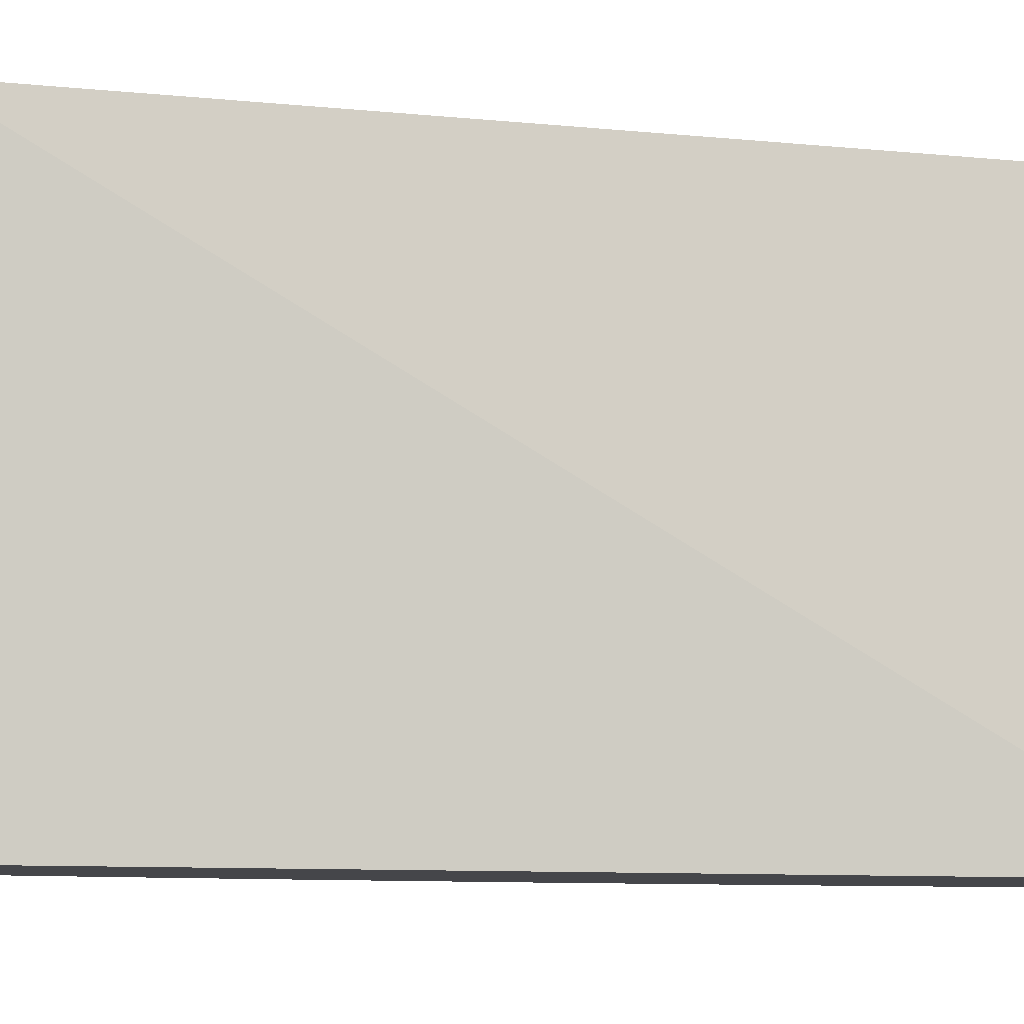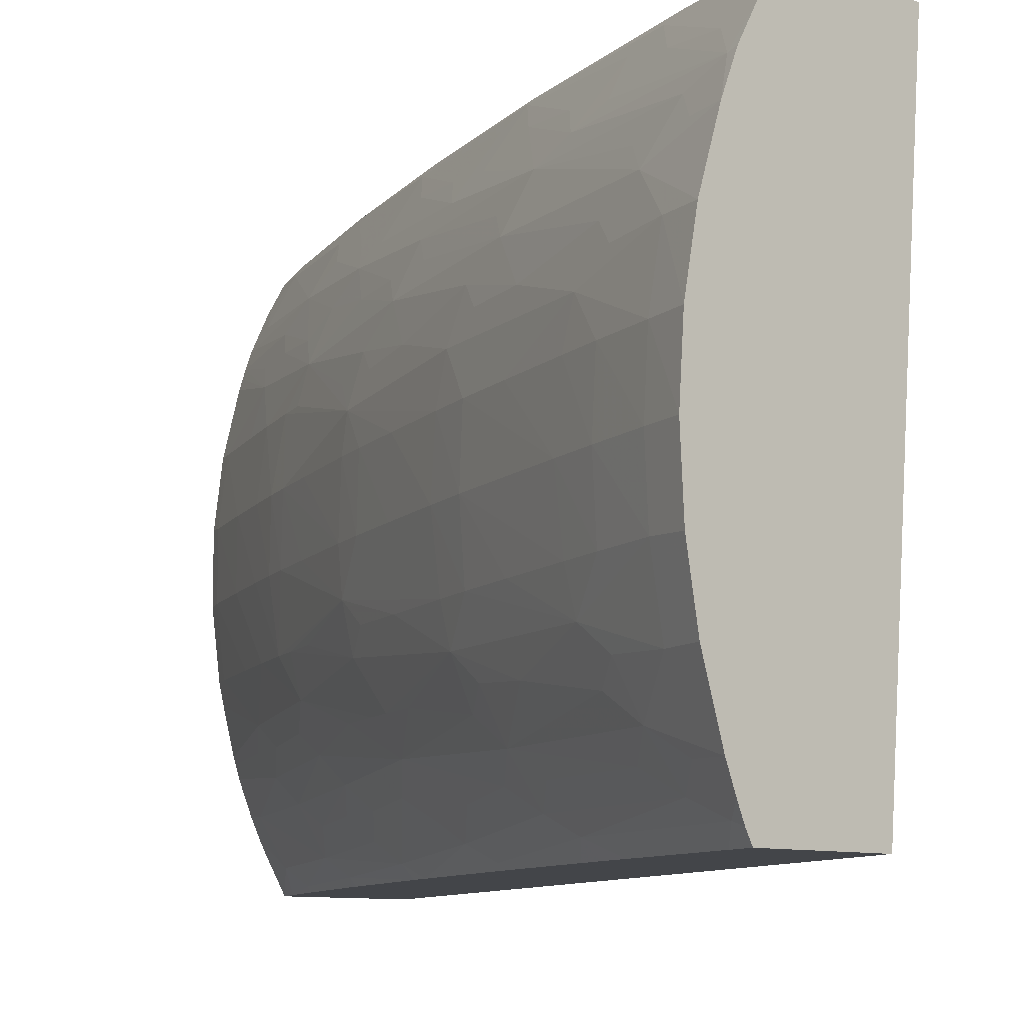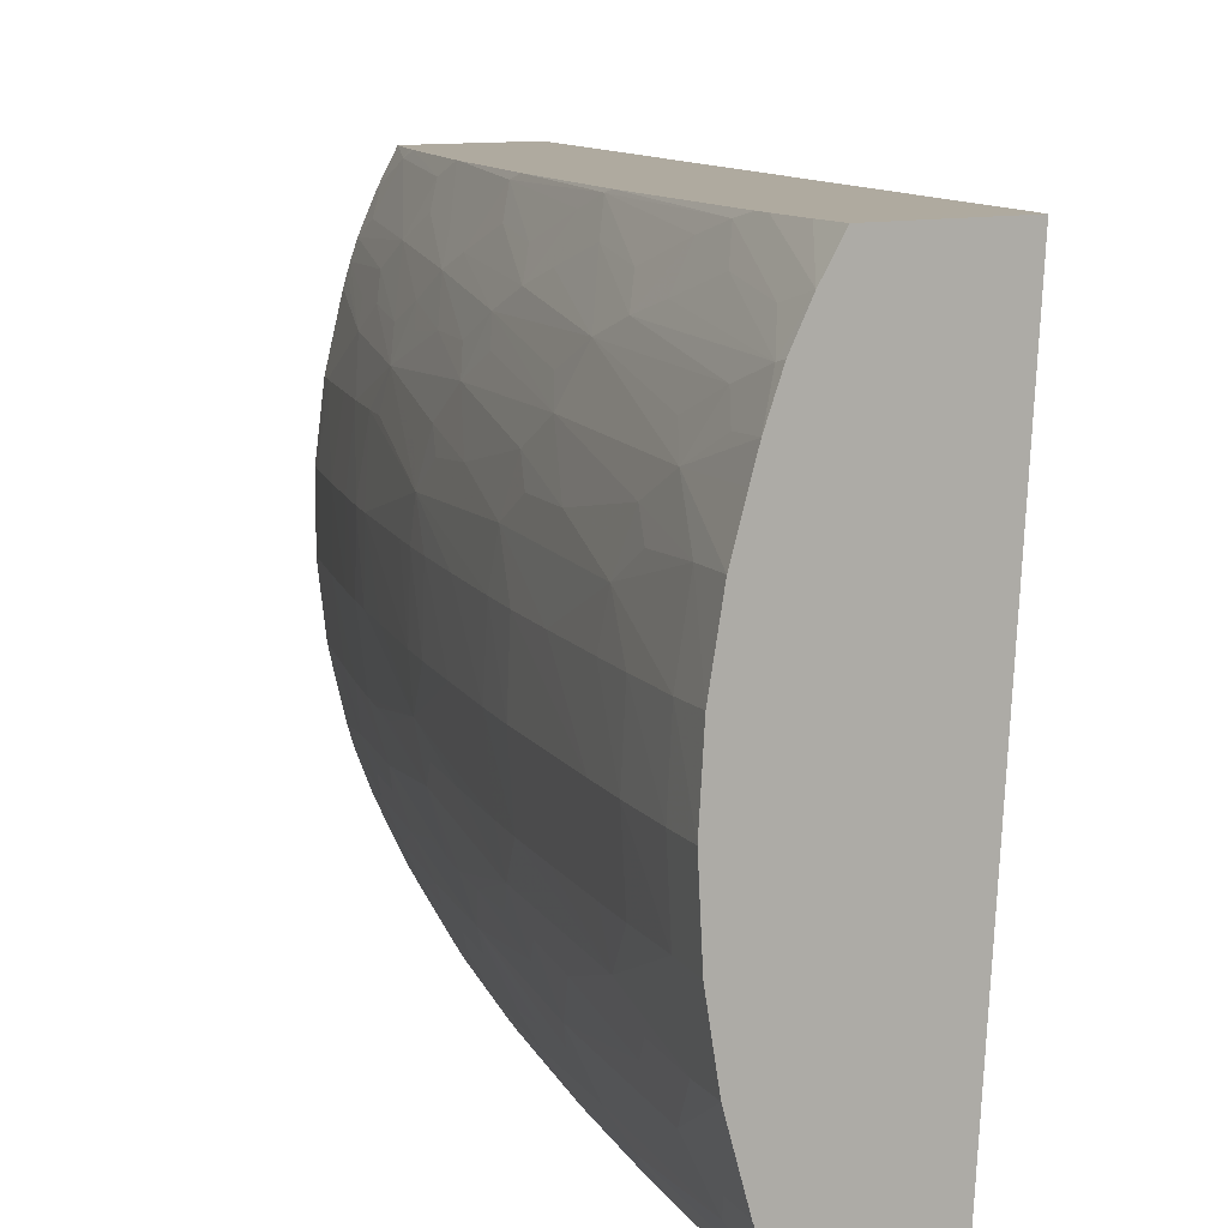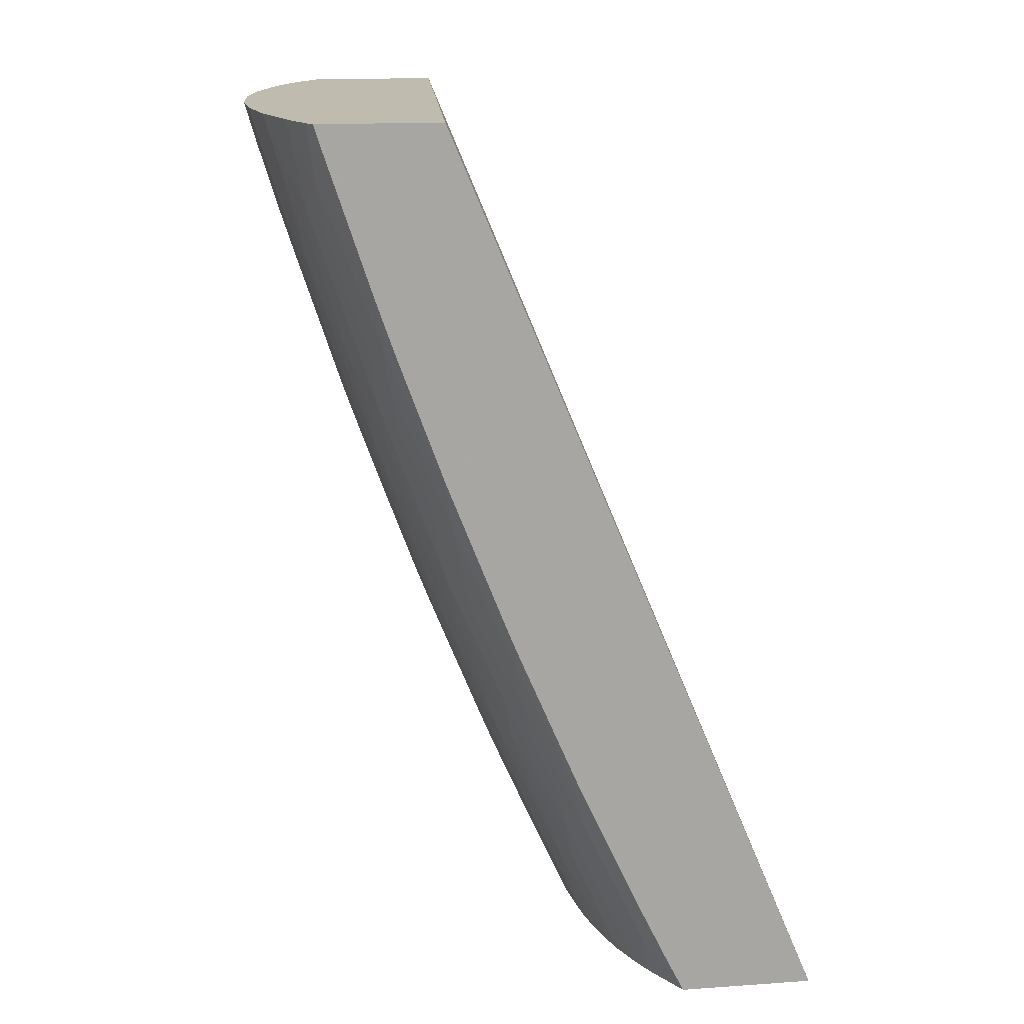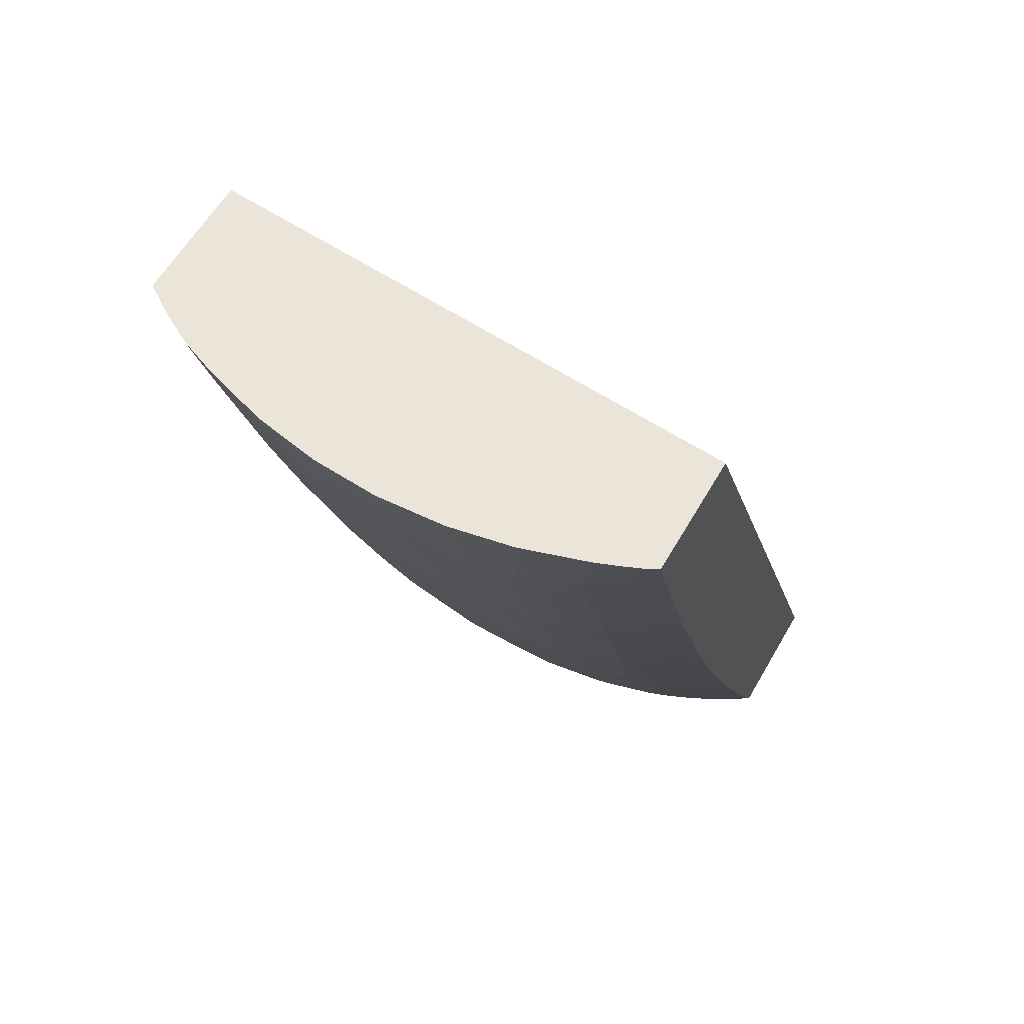
<metadata>
{"format":"obj","ext":"obj","renderer":"f3d","projection":"perspective","resolution":1024,"background":"white","views":[{"elev":-9.9,"azim":55.7,"up":"+Y"},{"elev":-8.8,"azim":-42.1,"up":"+Y"},{"elev":9.5,"azim":-36.0,"up":"+Y"},{"elev":16.0,"azim":-8.2,"up":"+Z"},{"elev":59.1,"azim":-60.3,"up":"+Z"}]}
</metadata>
<code>
v 0.08452 -0.06689 -0.8491
v 0.03657 -0.06689 -0.8491
v 0.07907 0.1238 -0.8491
v -0.03482 0.1238 -0.5302
v -0.04937 -0.06689 -0.5302
v 0.02927 -0.05462 -0.8491
v 0.03068 -0.06689 -0.8375
v 0.02212 -0.05927 -0.8302
v 0.03361 0.1238 -0.8491
v -0.08036 0.1238 -0.5302
v -0.09206 -0.06689 -0.5302
v 0.027 -0.05054 -0.8491
v 0.02047 -0.06689 -0.8165
v 0.01852 -0.06512 -0.8149
v 0.01841 -0.04397 -0.8381
v 0.02476 -0.05054 -0.8446
v -0.0003958 -0.05836 -0.7833
v 0.02725 0.1131 -0.8491
v 0.02251 0.1214 -0.8293
v 0.02342 0.1238 -0.8278
v -0.08 0.1238 -0.5318
v -0.08751 0.1129 -0.5302
v -0.09221 -0.06661 -0.5302
v -0.08894 -0.06689 -0.5401
v 0.02338 -0.04324 -0.8491
v 0.0191 -0.06689 -0.8137
v 0.0176 -0.06689 -0.8105
v -0.003825 -0.06433 -0.768
v -0.0004535 -0.0346 -0.8064
v 0.01856 -0.03187 -0.8491
v -0.003998 -0.04305 -0.7911
v -0.02563 -0.06261 -0.7197
v -0.02236 -0.05616 -0.735
v -0.007967 -0.04998 -0.775
v 0.02349 0.1055 -0.8491
v 0.02505 0.113 -0.8445
v 0.02105 0.1238 -0.8225
v 0.0187 0.1061 -0.8379
v -0.003266 0.1041 -0.7899
v 0.0006637 0.1194 -0.7806
v -0.07711 0.1238 -0.5441
v -0.07241 0.1238 -0.5622
v -0.08595 0.1097 -0.5427
v -0.09337 0.1006 -0.5337
v -0.09383 0.1015 -0.5302
v -0.09433 -0.06265 -0.5302
v -0.09366 -0.06134 -0.5347
v -0.07368 -0.06689 -0.5862
v -0.001089 -0.06689 -0.7704
v -0.002996 -0.06689 -0.7662
v -0.004807 -0.06689 -0.762
v -0.02459 -0.06689 -0.716
v -0.006907 -0.02655 -0.7981
v -0.00292 -0.01929 -0.8118
v 0.003053 -0.02655 -0.8197
v 0.01498 -0.02748 -0.8446
v -0.02261 -0.03189 -0.7585
v -0.01872 -0.02493 -0.7726
v 0.0164 -0.02536 -0.8491
v -0.02583 -0.04085 -0.7432
v -0.03979 -0.04678 -0.7031
v -0.02883 -0.04867 -0.7277
v -0.02823 -0.06689 -0.7072
v -0.047 -0.05981 -0.6701
v -0.04469 -0.05444 -0.6823
v -0.01899 -0.04867 -0.7509
v 0.0212 0.1008 -0.8491
v -0.00186 0.1238 -0.7685
v -0.01741 0.08662 -0.7718
v -0.02164 0.09282 -0.7558
v -0.02467 0.101 -0.7405
v -0.006175 0.1117 -0.7734
v 6.656e-05 0.09618 -0.8052
v -0.07067 0.1238 -0.5685
v -0.06952 0.122 -0.5766
v -0.07665 0.1133 -0.5683
v -0.09905 0.08856 -0.5302
v -0.07362 0.1067 -0.5904
v -0.07133 0.1025 -0.6056
v -0.09129 0.09551 -0.549
v -0.09668 -0.05705 -0.5302
v -0.09133 -0.05571 -0.55
v -0.07077 -0.06142 -0.6036
v -0.07302 -0.06547 -0.5904
v -0.07268 -0.06689 -0.5891
v -0.02496 -0.01658 -0.7641
v -0.01336 -0.002994 -0.797
v -0.004769 -0.002994 -0.8159
v 0.007695 -0.002994 -0.8429
v 0.0106 -0.002994 -0.8491
v 0.0123 -0.01001 -0.8491
v -0.037 -0.02595 -0.7281
v -0.02789 -0.02493 -0.7509
v -0.0474 -0.03773 -0.694
v -0.04008 -0.06689 -0.6772
v -0.04996 -0.06506 -0.6548
v -0.06815 -0.05543 -0.6189
v -0.06495 -0.04822 -0.6358
v -0.05424 -0.05087 -0.6612
v 0.01889 0.09472 -0.8491
v -0.0166 0.1099 -0.7493
v -0.02111 0.1171 -0.7281
v -0.002823 0.1238 -0.766
v -0.0244 0.07753 -0.7628
v -0.006002 0.08864 -0.7973
v -0.02642 0.08662 -0.7493
v -0.03396 0.08879 -0.7281
v -0.04286 0.08871 -0.705
v -0.04578 0.09629 -0.6895
v -0.02706 0.1057 -0.7281
v 0.00365 0.08864 -0.8193
v -0.002611 0.08087 -0.8112
v -0.04769 0.1238 -0.6435
v -0.06742 0.1182 -0.5904
v -0.04707 0.1229 -0.6473
v -0.1017 0.08022 -0.5302
v -0.09583 0.08823 -0.5427
v -0.09425 0.0802 -0.5595
v -0.06447 0.1108 -0.6133
v -0.05478 0.1138 -0.6383
v -0.06902 0.09713 -0.6209
v -0.08874 0.08823 -0.5673
v -0.09994 -0.04871 -0.5302
v -0.09618 -0.04839 -0.5432
v -0.09429 -0.0404 -0.5593
v -0.08851 -0.04839 -0.5672
v -0.0507 -0.06689 -0.6501
v -0.0658 -0.06689 -0.6089
v -0.06929 -0.06689 -0.5989
v -0.02625 -0.002994 -0.7672
v -0.02145 -0.002994 -0.7787
v -0.04449 -0.02595 -0.7099
v -0.0465 -0.01031 -0.715
v -0.016 0.01995 -0.797
v -0.006156 0.01995 -0.8191
v 0.00469 0.01995 -0.8429
v 0.007638 0.01961 -0.8491
v -0.07129 -0.04012 -0.6278
v -0.06848 -0.03107 -0.6431
v -0.05522 -0.02595 -0.6823
v -0.0491 -0.02595 -0.6984
v -0.04942 -0.06689 -0.6534
v -0.07337 -0.04822 -0.6121
v 0.01665 0.08802 -0.8491
v 0.0153 0.09021 -0.8445
v -0.02367 0.122 -0.715
v -0.02479 0.1238 -0.7089
v -0.01257 0.06585 -0.797
v -0.02097 0.06585 -0.7773
v -0.02565 0.06585 -0.7659
v -0.04742 0.05506 -0.717
v -0.04187 0.06396 -0.7261
v -0.04575 0.07036 -0.7125
v -0.04858 0.08098 -0.6973
v -0.05116 0.08871 -0.682
v -0.07185 0.08182 -0.6297
v -0.06659 0.0892 -0.637
v -0.04844 0.1026 -0.6742
v -0.0313 0.1133 -0.7065
v -0.004441 0.06585 -0.8153
v 0.007927 0.06585 -0.8429
v -0.04665 0.1238 -0.6465
v -0.04496 0.119 -0.6593
v -0.051 0.1075 -0.6593
v -0.1063 0.06585 -0.5302
v -0.07426 0.0892 -0.6133
v -0.0919 0.07212 -0.5748
v -0.1024 0.06585 -0.5446
v -0.1069 -0.02595 -0.5302
v -0.1027 -0.02595 -0.5446
v -0.09595 -0.02485 -0.5672
v -0.09173 -0.03178 -0.5746
v -0.03291 -0.002994 -0.7511
v -0.04783 0.004995 -0.718
v -0.02752 0.01995 -0.7703
v -0.02269 0.01995 -0.7818
v -0.07058 -0.01576 -0.6488
v -0.05108 -0.002789 -0.7065
v -0.01577 0.04289 -0.797
v -0.006079 0.04289 -0.819
v 0.004748 0.04289 -0.8429
v 0.007676 0.04326 -0.8491
v -0.08029 -0.02595 -0.6134
v -0.07293 -0.02442 -0.6358
v -0.06489 -0.02442 -0.6576
v 0.01078 0.06585 -0.8491
v -0.04135 0.1109 -0.682
v -0.02257 0.04289 -0.7815
v -0.02733 0.04289 -0.77
v -0.048 0.04289 -0.7185
v -0.05303 0.04289 -0.7052
v -0.06141 0.04289 -0.6823
v -0.072 0.04289 -0.6528
v -0.07102 0.05788 -0.65
v -0.05779 0.06585 -0.6823
v -0.04994 0.06396 -0.705
v -0.03494 0.04289 -0.7511
v -0.04341 0.04289 -0.7299
v -0.06923 0.07316 -0.645
v -0.08138 0.06585 -0.6134
v -0.1106 0.04304 -0.5302
v -0.08913 0.06501 -0.5893
v -0.09375 0.05681 -0.5808
v -0.09597 0.06501 -0.5673
v -0.1067 0.04289 -0.5446
v -0.1093 -0.01291 -0.5302
v -0.1069 -0.002994 -0.5446
v -0.09368 -0.01647 -0.5805
v -0.06019 -0.002994 -0.6823
v -0.07156 -0.002994 -0.6515
v -0.06218 0.01995 -0.6823
v -0.0537 0.01995 -0.7052
v -0.04831 0.01995 -0.7192
v -0.04365 0.01995 -0.7307
v -0.03536 0.01995 -0.7511
v -0.07697 -0.002994 -0.6363
v -0.07248 0.01995 -0.654
v -0.07876 0.01995 -0.6363
v -0.07774 0.04289 -0.6363
v -0.08524 0.04289 -0.6134
v -0.07374 0.06564 -0.637
v -0.06628 0.06564 -0.6584
v -0.1123 0.01995 -0.5302
v -0.09474 0.04289 -0.5838
v -0.09988 0.04289 -0.5675
v -0.1082 0.01995 -0.5446
v -0.1109 -0.003741 -0.5302
v -0.1012 0.01995 -0.5675
v -0.09982 -0.002994 -0.5675
v -0.09464 -0.002994 -0.5835
v -0.08472 -0.002994 -0.6134
v -0.09537 0.01995 -0.5858
f 1 2 6
f 1 6 12
f 1 12 25
f 1 25 30
f 1 30 59
f 1 59 91
f 1 91 90
f 1 90 137
f 1 137 182
f 1 182 186
f 1 186 144
f 1 144 100
f 1 100 67
f 1 67 35
f 1 35 18
f 1 18 9
f 1 9 3
f 1 3 4
f 1 4 5
f 1 5 11
f 1 11 24
f 1 24 48
f 1 48 85
f 1 85 129
f 1 129 128
f 1 128 127
f 1 127 142
f 1 142 95
f 1 95 63
f 1 63 52
f 1 52 51
f 1 51 50
f 1 50 49
f 1 49 27
f 1 27 26
f 1 26 13
f 1 13 7
f 1 7 2
f 2 7 8
f 2 8 6
f 3 9 20
f 3 20 37
f 3 37 68
f 3 68 103
f 3 103 147
f 3 147 162
f 3 162 113
f 3 113 74
f 3 74 42
f 3 42 41
f 3 41 21
f 3 21 10
f 3 10 4
f 4 10 22
f 4 22 45
f 4 45 77
f 4 77 116
f 4 116 165
f 4 165 201
f 4 201 223
f 4 223 227
f 4 227 206
f 4 206 169
f 4 169 123
f 4 123 81
f 4 81 46
f 4 46 23
f 4 23 11
f 4 11 5
f 6 8 12
f 7 13 14
f 7 14 8
f 8 15 16
f 8 16 12
f 8 14 17
f 8 17 15
f 9 18 19
f 9 19 20
f 10 21 22
f 11 23 24
f 12 16 25
f 13 26 14
f 14 26 27
f 14 27 28
f 14 28 17
f 15 29 30
f 15 30 25
f 15 25 16
f 15 17 31
f 15 31 29
f 17 28 32
f 17 32 33
f 17 33 34
f 17 34 31
f 18 35 36
f 18 36 19
f 19 37 20
f 19 36 38
f 19 38 39
f 19 39 40
f 19 40 37
f 21 41 22
f 22 41 42
f 22 42 43
f 22 43 44
f 22 44 45
f 23 46 47
f 23 47 24
f 24 47 48
f 27 49 28
f 28 49 50
f 28 50 51
f 28 51 52
f 28 52 32
f 29 53 54
f 29 54 55
f 29 55 56
f 29 56 30
f 29 31 57
f 29 57 58
f 29 58 53
f 30 56 59
f 31 34 60
f 31 60 57
f 32 61 62
f 32 62 33
f 32 52 63
f 32 63 64
f 32 64 65
f 32 65 61
f 33 62 60
f 33 60 66
f 33 66 34
f 34 66 60
f 35 67 38
f 35 38 36
f 37 40 68
f 38 67 39
f 39 69 70
f 39 70 71
f 39 71 72
f 39 72 40
f 39 67 73
f 39 73 69
f 40 72 68
f 42 74 75
f 42 75 43
f 43 75 76
f 43 76 44
f 44 77 45
f 44 76 78
f 44 78 79
f 44 79 80
f 44 80 77
f 46 81 47
f 47 81 82
f 47 82 83
f 47 83 84
f 47 84 48
f 48 84 85
f 53 58 54
f 54 58 86
f 54 86 87
f 54 87 88
f 54 88 89
f 54 89 90
f 54 90 91
f 54 91 59
f 54 59 56
f 54 56 55
f 57 92 93
f 57 93 86
f 57 86 58
f 57 60 94
f 57 94 92
f 60 62 61
f 60 61 94
f 61 65 94
f 63 95 64
f 64 96 83
f 64 83 97
f 64 97 98
f 64 98 99
f 64 99 65
f 64 95 96
f 65 99 94
f 67 100 73
f 68 72 101
f 68 101 102
f 68 102 103
f 69 104 70
f 69 73 105
f 69 105 104
f 70 104 106
f 70 106 107
f 70 107 71
f 71 107 108
f 71 108 109
f 71 109 110
f 71 110 102
f 71 102 101
f 71 101 72
f 73 100 111
f 73 111 112
f 73 112 105
f 74 113 75
f 75 114 78
f 75 78 76
f 75 113 115
f 75 115 114
f 77 80 117
f 77 117 118
f 77 118 116
f 78 114 79
f 79 119 120
f 79 120 121
f 79 121 80
f 79 114 119
f 80 122 118
f 80 118 117
f 80 121 122
f 81 123 82
f 82 123 124
f 82 124 125
f 82 125 126
f 82 126 97
f 82 97 83
f 83 96 127
f 83 127 128
f 83 128 129
f 83 129 84
f 84 129 85
f 86 130 131
f 86 131 87
f 86 93 92
f 86 92 132
f 86 132 133
f 86 133 130
f 87 134 135
f 87 135 88
f 87 131 134
f 88 135 136
f 88 136 89
f 89 136 137
f 89 137 90
f 92 94 132
f 94 99 98
f 94 98 138
f 94 138 139
f 94 139 140
f 94 140 141
f 94 141 132
f 95 142 96
f 96 142 127
f 97 143 138
f 97 138 98
f 97 126 143
f 100 144 145
f 100 145 112
f 100 112 111
f 102 110 146
f 102 146 103
f 103 146 147
f 104 107 106
f 104 105 112
f 104 112 148
f 104 148 149
f 104 149 150
f 104 150 151
f 104 151 152
f 104 152 153
f 104 153 154
f 104 154 107
f 107 154 108
f 108 154 109
f 109 154 155
f 109 155 156
f 109 156 157
f 109 157 121
f 109 121 158
f 109 158 110
f 110 159 146
f 110 158 159
f 112 160 148
f 112 145 144
f 112 144 161
f 112 161 160
f 113 162 115
f 114 115 119
f 115 163 158
f 115 158 164
f 115 164 120
f 115 120 119
f 115 162 147
f 115 147 146
f 115 146 163
f 116 118 165
f 118 122 121
f 118 121 166
f 118 166 156
f 118 156 167
f 118 167 168
f 118 168 165
f 120 164 121
f 121 164 158
f 121 157 156
f 121 156 166
f 123 169 125
f 123 125 124
f 125 169 170
f 125 170 171
f 125 171 172
f 125 172 138
f 125 138 126
f 126 138 143
f 130 133 173
f 130 173 174
f 130 174 131
f 131 174 175
f 131 175 176
f 131 176 134
f 132 141 133
f 133 141 177
f 133 177 178
f 133 178 174
f 133 174 173
f 134 176 179
f 134 179 180
f 134 180 135
f 135 180 181
f 135 181 136
f 136 181 182
f 136 182 137
f 138 183 184
f 138 184 139
f 138 172 183
f 139 184 177
f 139 177 185
f 139 185 140
f 140 185 177
f 140 177 141
f 144 186 161
f 146 159 187
f 146 187 163
f 148 160 180
f 148 180 179
f 148 179 188
f 148 188 149
f 149 188 189
f 149 189 151
f 149 151 150
f 151 190 191
f 151 191 192
f 151 192 193
f 151 193 194
f 151 194 195
f 151 195 196
f 151 196 153
f 151 153 152
f 151 189 197
f 151 197 198
f 151 198 190
f 153 196 195
f 153 195 154
f 154 195 199
f 154 199 156
f 154 156 155
f 156 199 200
f 156 200 167
f 158 163 187
f 158 187 159
f 160 161 180
f 161 186 181
f 161 181 180
f 165 168 201
f 167 202 203
f 167 203 204
f 167 204 168
f 167 200 202
f 168 204 203
f 168 203 205
f 168 205 201
f 169 206 207
f 169 207 170
f 170 207 208
f 170 208 171
f 171 208 172
f 172 208 183
f 174 178 209
f 174 209 210
f 174 210 211
f 174 211 212
f 174 212 213
f 174 213 214
f 174 214 215
f 174 215 175
f 175 215 189
f 175 189 188
f 175 188 176
f 176 188 179
f 177 216 210
f 177 210 209
f 177 209 178
f 177 184 183
f 177 183 208
f 177 208 216
f 181 186 182
f 189 215 214
f 189 214 213
f 189 213 197
f 190 213 212
f 190 212 191
f 190 198 213
f 191 212 211
f 191 211 192
f 192 211 217
f 192 217 193
f 193 217 218
f 193 218 219
f 193 219 194
f 194 219 220
f 194 220 203
f 194 203 200
f 194 200 221
f 194 221 199
f 194 199 222
f 194 222 195
f 195 222 199
f 197 213 198
f 199 221 200
f 200 203 202
f 201 205 223
f 203 224 225
f 203 225 205
f 203 220 224
f 205 225 226
f 205 226 223
f 206 227 207
f 207 227 223
f 207 223 226
f 207 226 228
f 207 228 229
f 207 229 208
f 208 229 230
f 208 230 231
f 208 231 216
f 210 217 211
f 210 216 217
f 216 231 218
f 216 218 217
f 218 232 219
f 218 231 230
f 218 230 232
f 219 232 220
f 220 232 224
f 224 232 228
f 224 228 225
f 225 228 226
f 228 232 229
f 229 232 230

</code>
